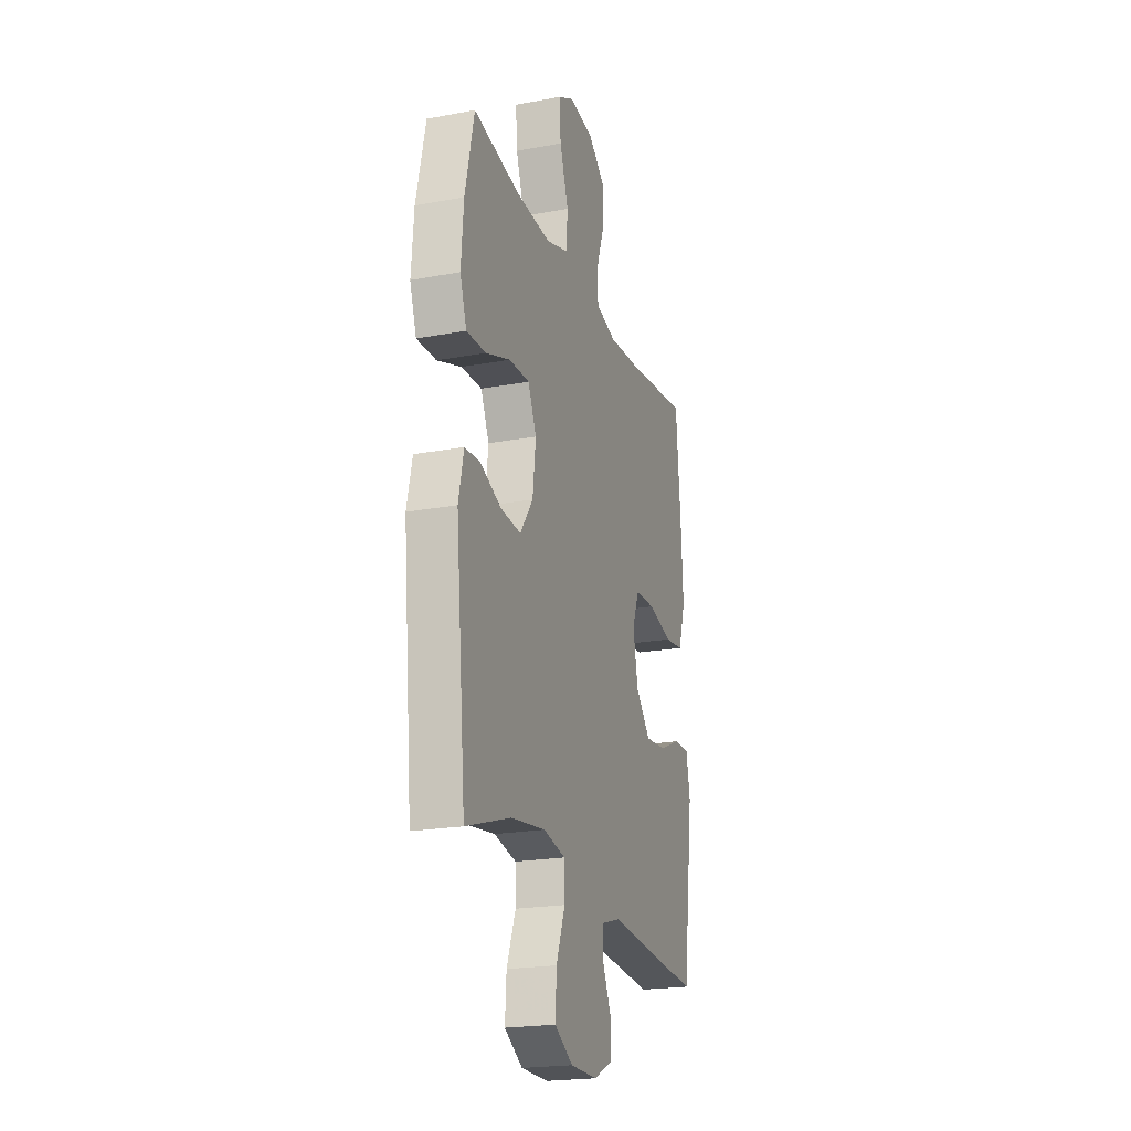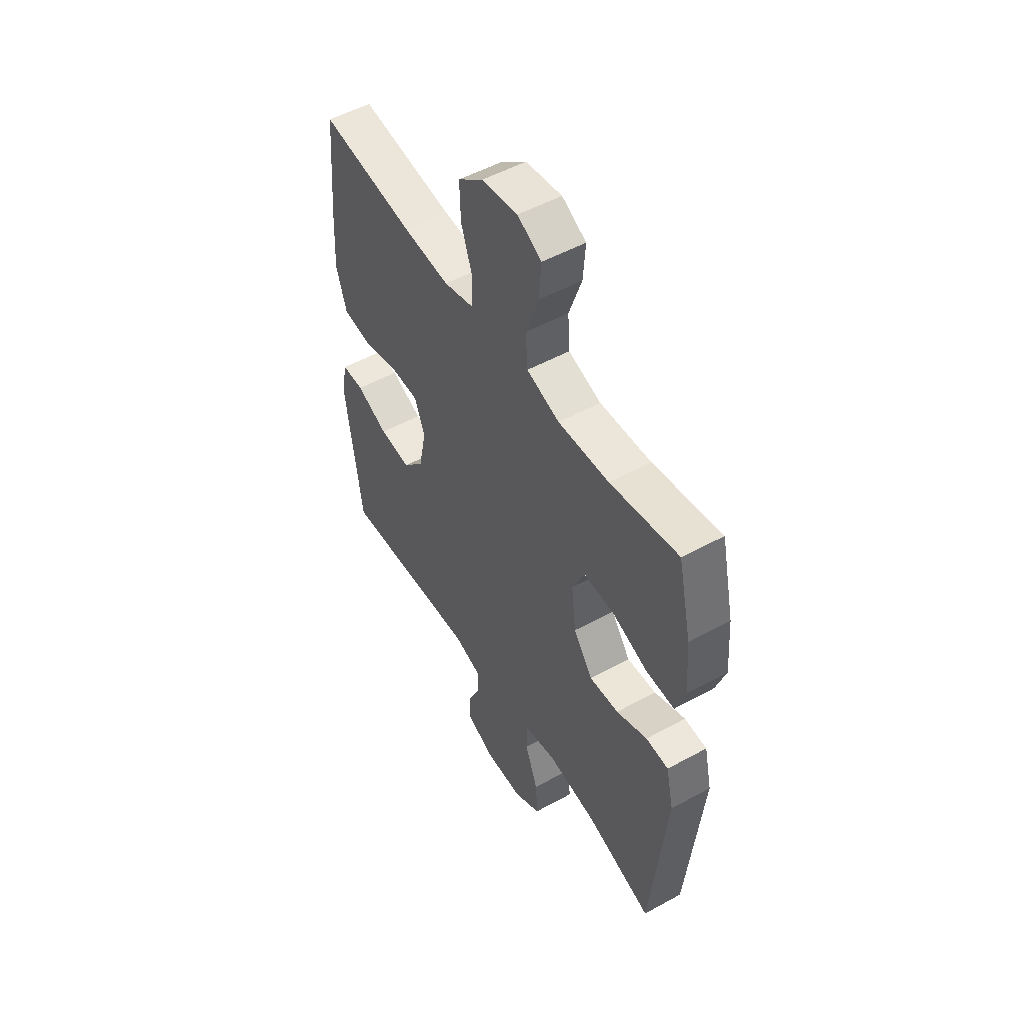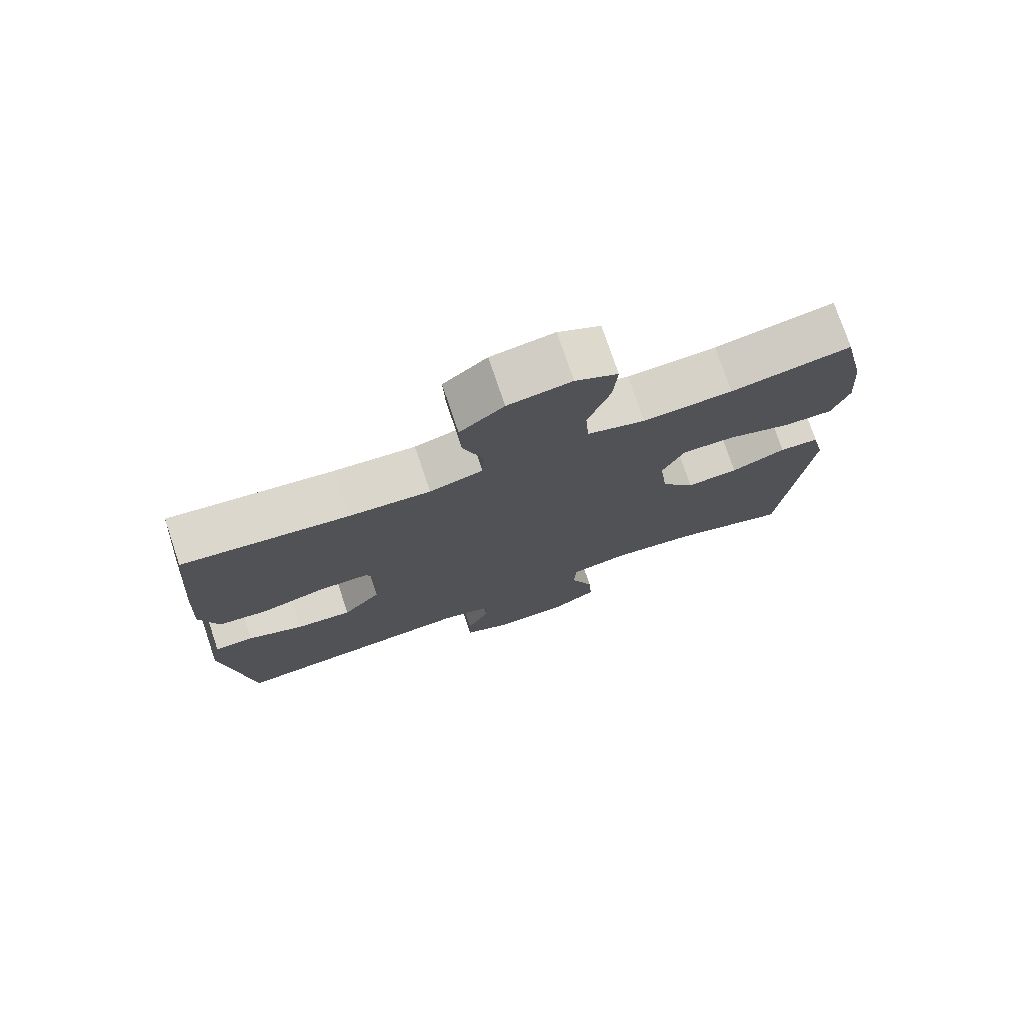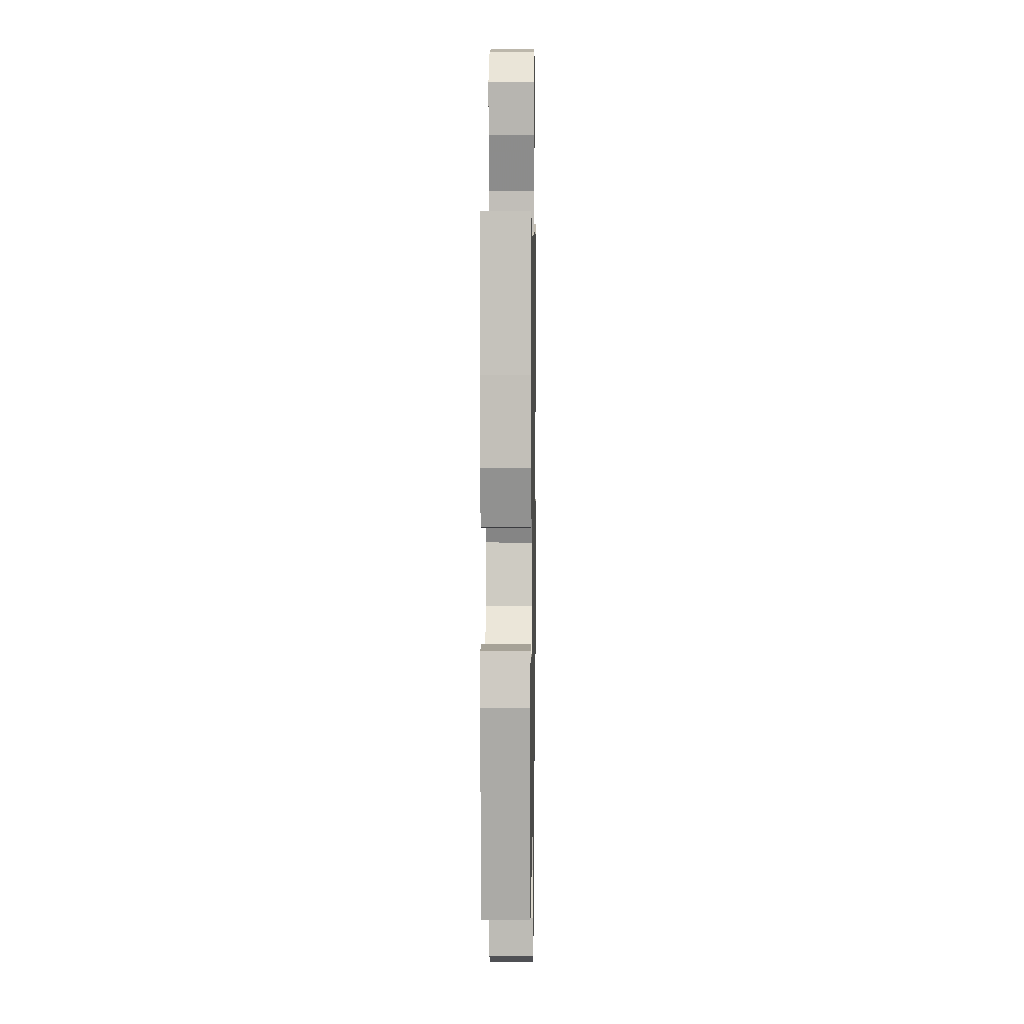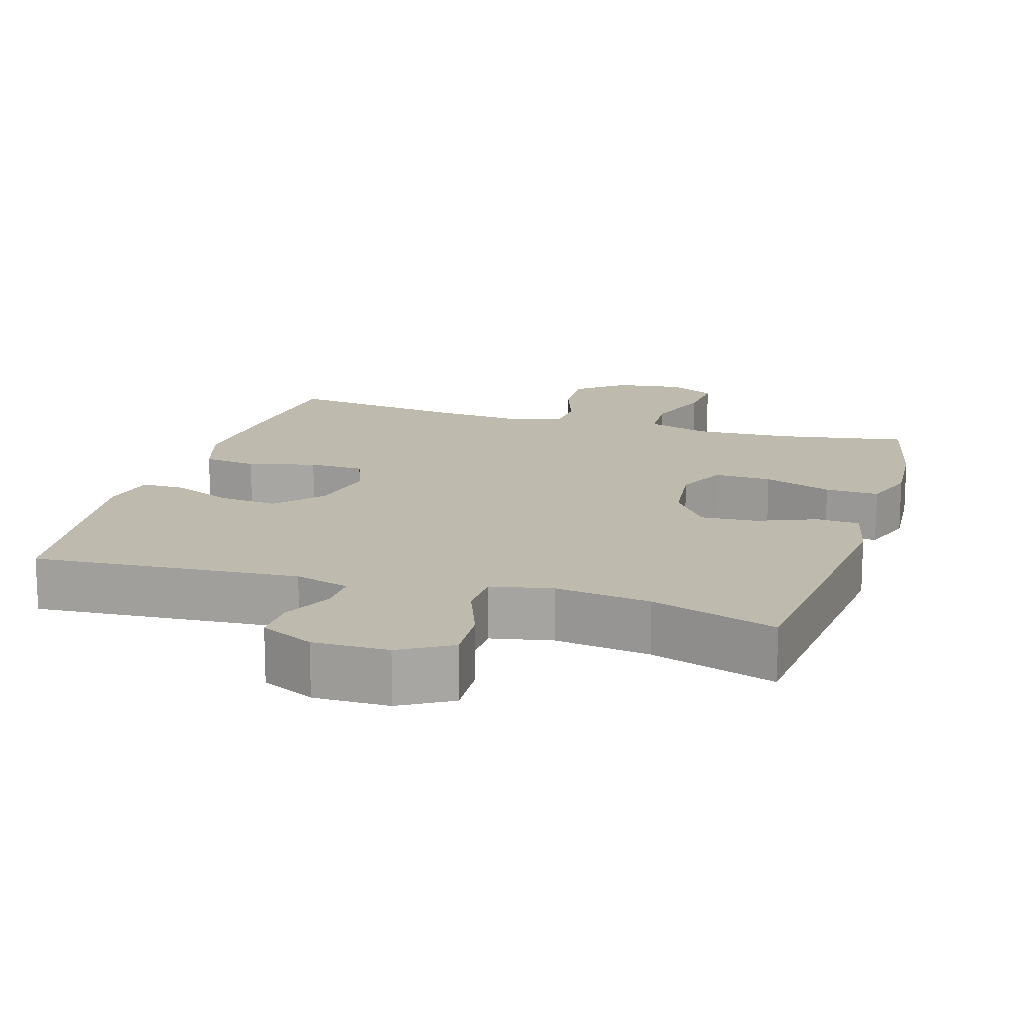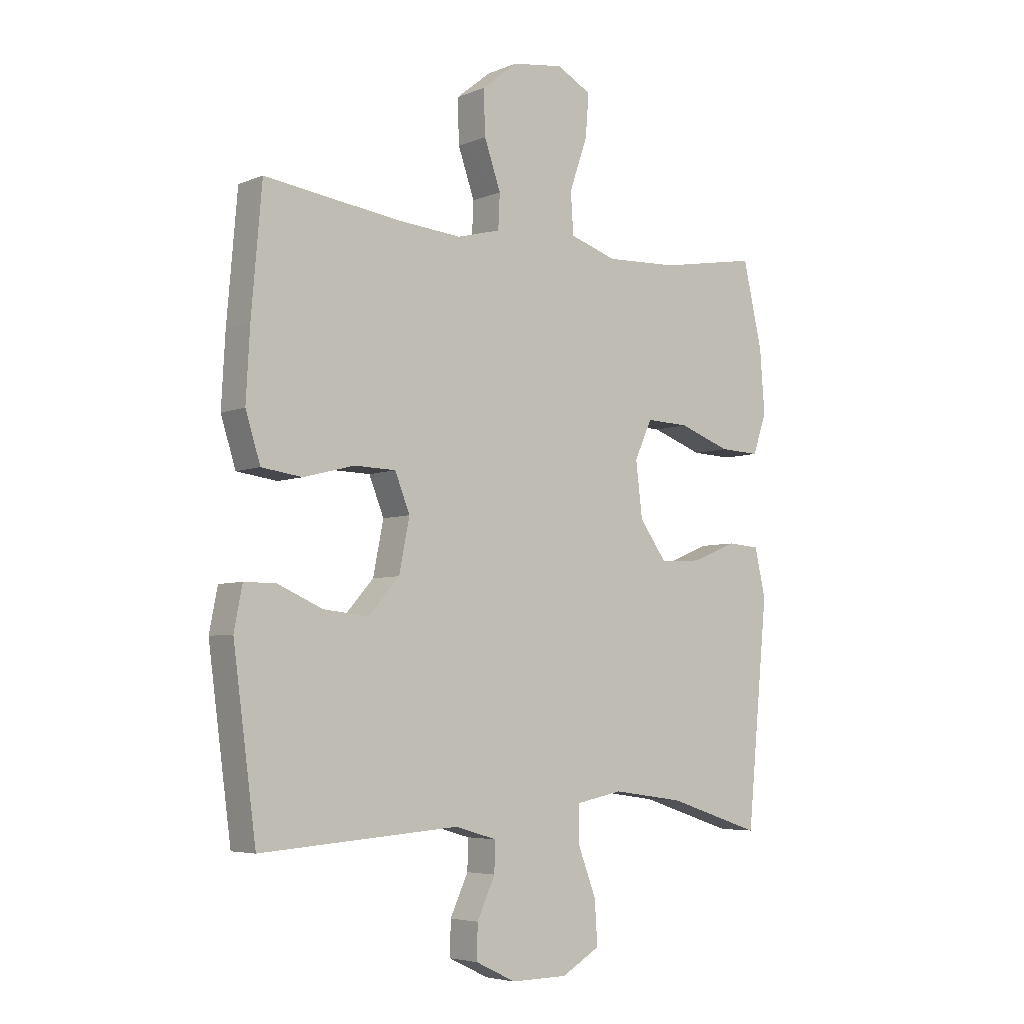
<metadata>
{"format":"obj","ext":"obj","renderer":"f3d","projection":"perspective","resolution":1024,"background":"white","views":[{"elev":-21.4,"azim":-71.8,"up":"+Z"},{"elev":51.9,"azim":-120.7,"up":"+Z"},{"elev":76.1,"azim":161.4,"up":"+Z"},{"elev":6.5,"azim":91.0,"up":"+Z"},{"elev":15.5,"azim":-163.0,"up":"+Y"},{"elev":-5.2,"azim":141.6,"up":"+Z"}]}
</metadata>
<code>
v -0.5 0.07 -0.5
v -0.539 0.07 -0.096
v -0.519 0.07 -0.008
v -0.46 0.07 -0.004
v -0.379 0.07 -0.037
v -0.302 0.07 -0.042
v -0.252 0.07 0.027
v -0.24 0.07 0.127
v -0.272 0.07 0.197
v -0.351 0.07 0.194
v -0.445 0.07 0.16
v -0.519 0.07 0.157
v -0.544 0.07 0.23
v -0.535 0.07 0.346
v -0.5 0.07 0.5
v -0.322 0.07 0.469
v -0.189 0.07 0.463
v -0.103 0.07 0.491
v -0.098 0.07 0.566
v -0.131 0.07 0.661
v -0.137 0.07 0.739
v -0.074 0.07 0.773
v 0.02 0.07 0.76
v 0.085 0.07 0.708
v 0.082 0.07 0.627
v 0.052 0.07 0.541
v 0.055 0.07 0.478
v 0.134 0.07 0.457
v 0.255 0.07 0.467
v 0.5 0.07 0.5
v 0.519 0.07 0.277
v 0.526 0.07 0.149
v 0.499 0.07 0.063
v 0.425 0.07 0.053
v 0.332 0.07 0.077
v 0.256 0.07 0.075
v 0.229 0.07 0.007
v 0.248 0.07 -0.088
v 0.304 0.07 -0.151
v 0.386 0.07 -0.143
v 0.469 0.07 -0.107
v 0.527 0.07 -0.107
v 0.542 0.07 -0.184
v 0.5 0.07 -0.5
v 0.136 0.07 -0.473
v 0.061 0.07 -0.495
v 0.062 0.07 -0.55
v 0.095 0.07 -0.621
v 0.096 0.07 -0.683
v 0.023 0.07 -0.718
v -0.08 0.07 -0.717
v -0.15 0.07 -0.676
v -0.145 0.07 -0.597
v -0.111 0.07 -0.508
v -0.113 0.07 -0.443
v -0.197 0.07 -0.426
v -0.328 0.07 -0.444
v -0.5 0 -0.5
v -0.539 0 -0.096
v -0.519 0 -0.008
v -0.46 0 -0.004
v -0.379 0 -0.037
v -0.302 0 -0.042
v -0.252 0 0.027
v -0.24 0 0.127
v -0.272 0 0.197
v -0.351 0 0.194
v -0.445 0 0.16
v -0.519 0 0.157
v -0.544 0 0.23
v -0.535 0 0.346
v -0.5 0 0.5
v -0.322 0 0.469
v -0.189 0 0.463
v -0.103 0 0.491
v -0.098 0 0.566
v -0.131 0 0.661
v -0.137 0 0.739
v -0.074 0 0.773
v 0.02 0 0.76
v 0.085 0 0.708
v 0.082 0 0.627
v 0.052 0 0.541
v 0.055 0 0.478
v 0.134 0 0.457
v 0.255 0 0.467
v 0.5 0 0.5
v 0.519 0 0.277
v 0.526 0 0.149
v 0.499 0 0.063
v 0.425 0 0.053
v 0.332 0 0.077
v 0.256 0 0.075
v 0.229 0 0.007
v 0.248 0 -0.088
v 0.304 0 -0.151
v 0.386 0 -0.143
v 0.469 0 -0.107
v 0.527 0 -0.107
v 0.542 0 -0.184
v 0.5 0 -0.5
v 0.136 0 -0.473
v 0.061 0 -0.495
v 0.062 0 -0.55
v 0.095 0 -0.621
v 0.096 0 -0.683
v 0.023 0 -0.718
v -0.08 0 -0.717
v -0.15 0 -0.676
v -0.145 0 -0.597
v -0.111 0 -0.508
v -0.113 0 -0.443
v -0.197 0 -0.426
v -0.328 0 -0.444
f 52 53 54
f 51 52 54
f 50 51 54
f 49 50 54
f 48 49 54
f 47 48 54
f 46 47 54 55
f 45 46 55
f 45 55 56
f 44 45 56
f 43 44 56
f 42 43 56
f 41 42 56
f 40 41 56
f 33 34 35
f 32 33 35
f 31 32 35
f 30 31 35
f 29 30 35
f 28 29 35 36
f 27 28 36 37
f 24 25 26
f 23 24 26
f 22 23 26
f 21 22 26
f 20 21 26
f 19 20 26
f 18 19 26 27
f 27 37 38
f 18 27 38
f 17 18 38
f 14 15 16
f 13 14 16
f 12 13 16
f 11 12 16
f 10 11 16
f 9 10 16 17
f 3 4 5
f 2 3 5
f 1 2 5
f 57 1 5
f 57 5 6
f 39 40 56 57
f 57 6 7
f 39 57 7
f 38 39 7
f 8 9 17 38
f 7 8 38
f 111 110 109
f 111 109 108
f 111 108 107
f 111 107 106
f 111 106 105
f 111 105 104
f 112 111 104 103
f 112 103 102
f 113 112 102
f 113 102 101
f 113 101 100
f 113 100 99
f 113 99 98
f 113 98 97
f 92 91 90
f 92 90 89
f 92 89 88
f 92 88 87
f 92 87 86
f 93 92 86 85
f 94 93 85 84
f 83 82 81
f 83 81 80
f 83 80 79
f 83 79 78
f 83 78 77
f 83 77 76
f 84 83 76 75
f 95 94 84
f 95 84 75
f 95 75 74
f 73 72 71
f 73 71 70
f 73 70 69
f 73 69 68
f 73 68 67
f 74 73 67 66
f 62 61 60
f 62 60 59
f 62 59 58
f 62 58 114
f 63 62 114
f 114 113 97 96
f 64 63 114
f 64 114 96
f 64 96 95
f 95 74 66 65
f 95 65 64
f 1 58 59 2
f 2 59 60 3
f 3 60 61 4
f 4 61 62 5
f 5 62 63 6
f 6 63 64 7
f 7 64 65 8
f 8 65 66 9
f 9 66 67 10
f 10 67 68 11
f 11 68 69 12
f 12 69 70 13
f 13 70 71 14
f 14 71 72 15
f 15 72 73 16
f 16 73 74 17
f 17 74 75 18
f 18 75 76 19
f 19 76 77 20
f 20 77 78 21
f 21 78 79 22
f 22 79 80 23
f 23 80 81 24
f 24 81 82 25
f 25 82 83 26
f 26 83 84 27
f 27 84 85 28
f 28 85 86 29
f 29 86 87 30
f 30 87 88 31
f 31 88 89 32
f 32 89 90 33
f 33 90 91 34
f 34 91 92 35
f 35 92 93 36
f 36 93 94 37
f 37 94 95 38
f 38 95 96 39
f 39 96 97 40
f 40 97 98 41
f 41 98 99 42
f 42 99 100 43
f 43 100 101 44
f 44 101 102 45
f 45 102 103 46
f 46 103 104 47
f 47 104 105 48
f 48 105 106 49
f 49 106 107 50
f 50 107 108 51
f 51 108 109 52
f 52 109 110 53
f 53 110 111 54
f 54 111 112 55
f 55 112 113 56
f 56 113 114 57
f 57 114 58 1

</code>
